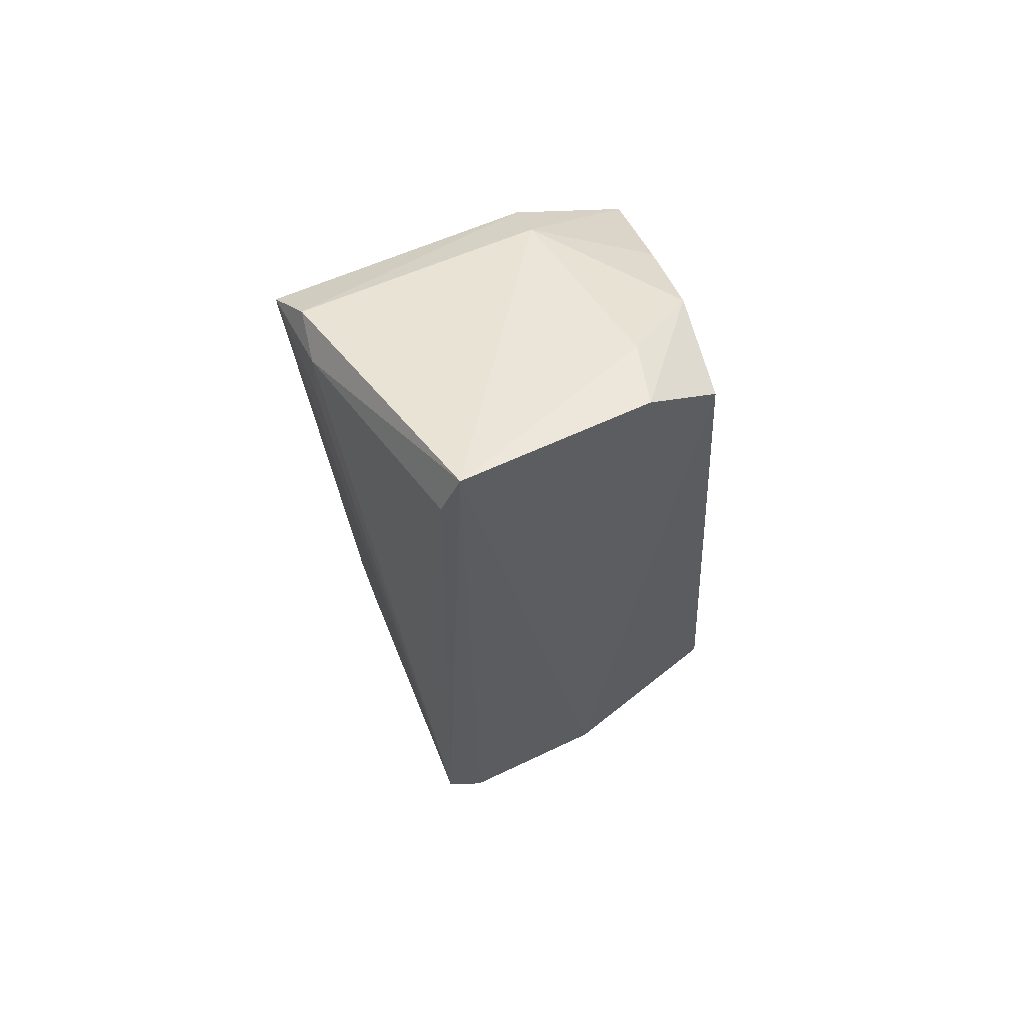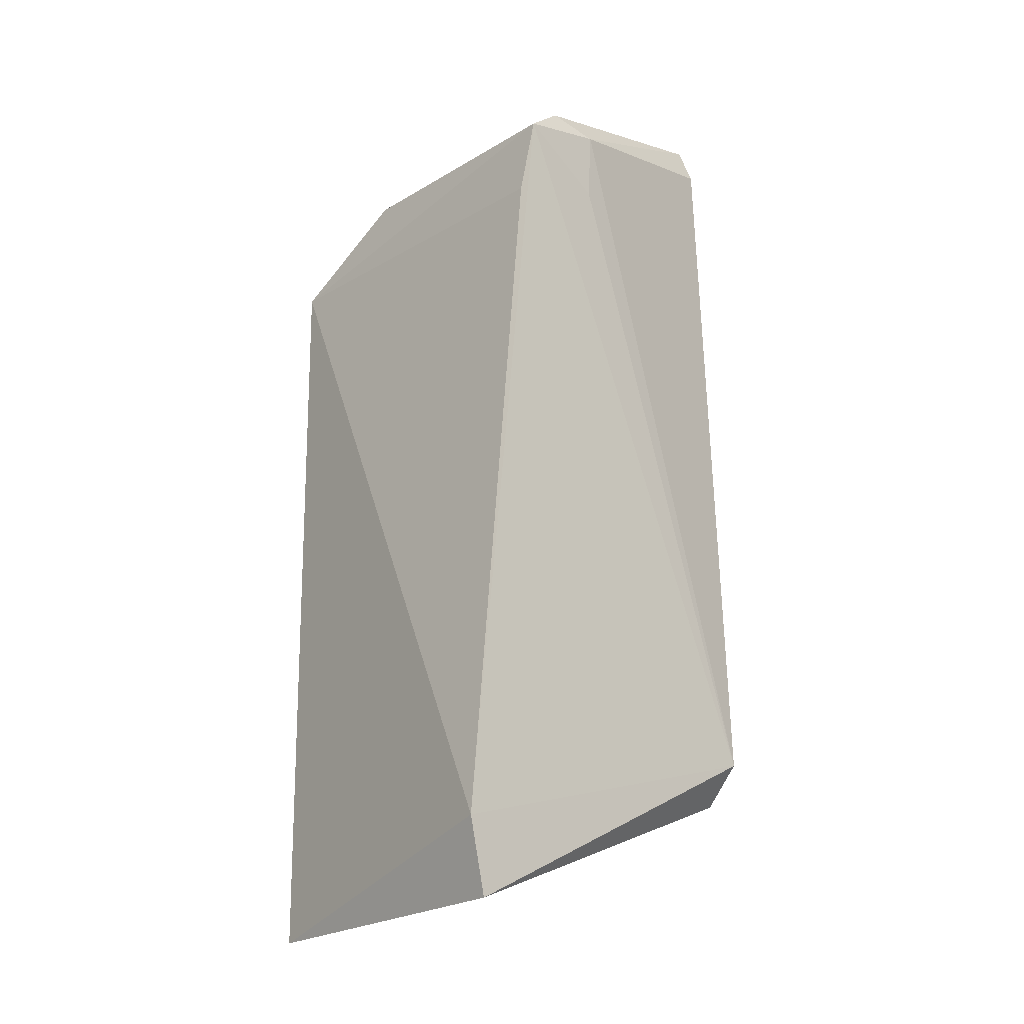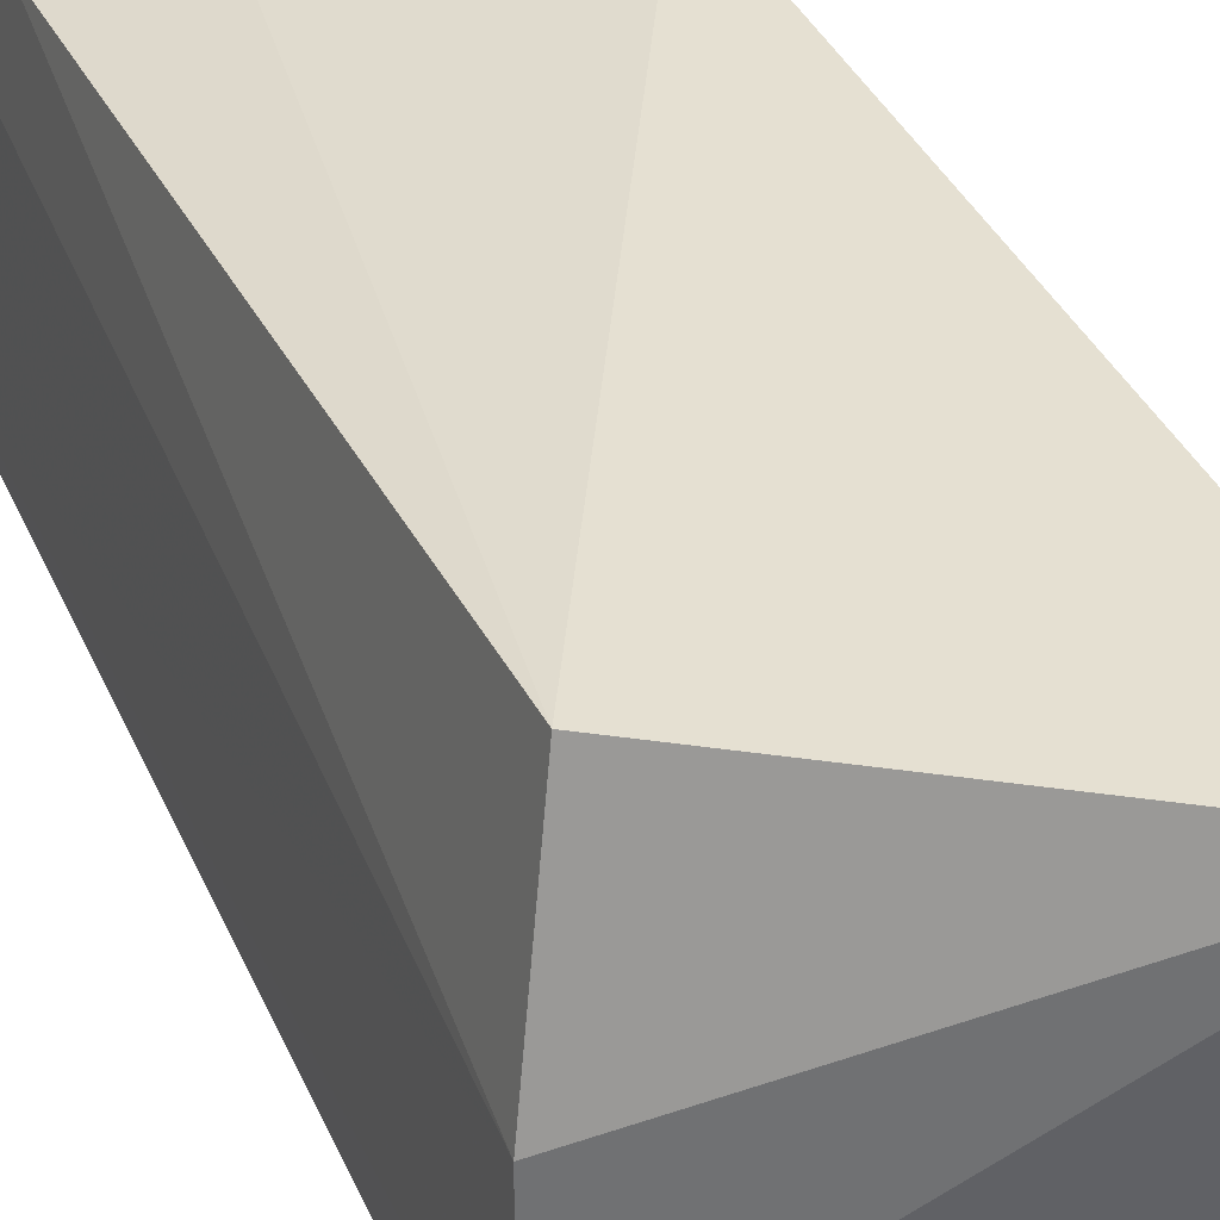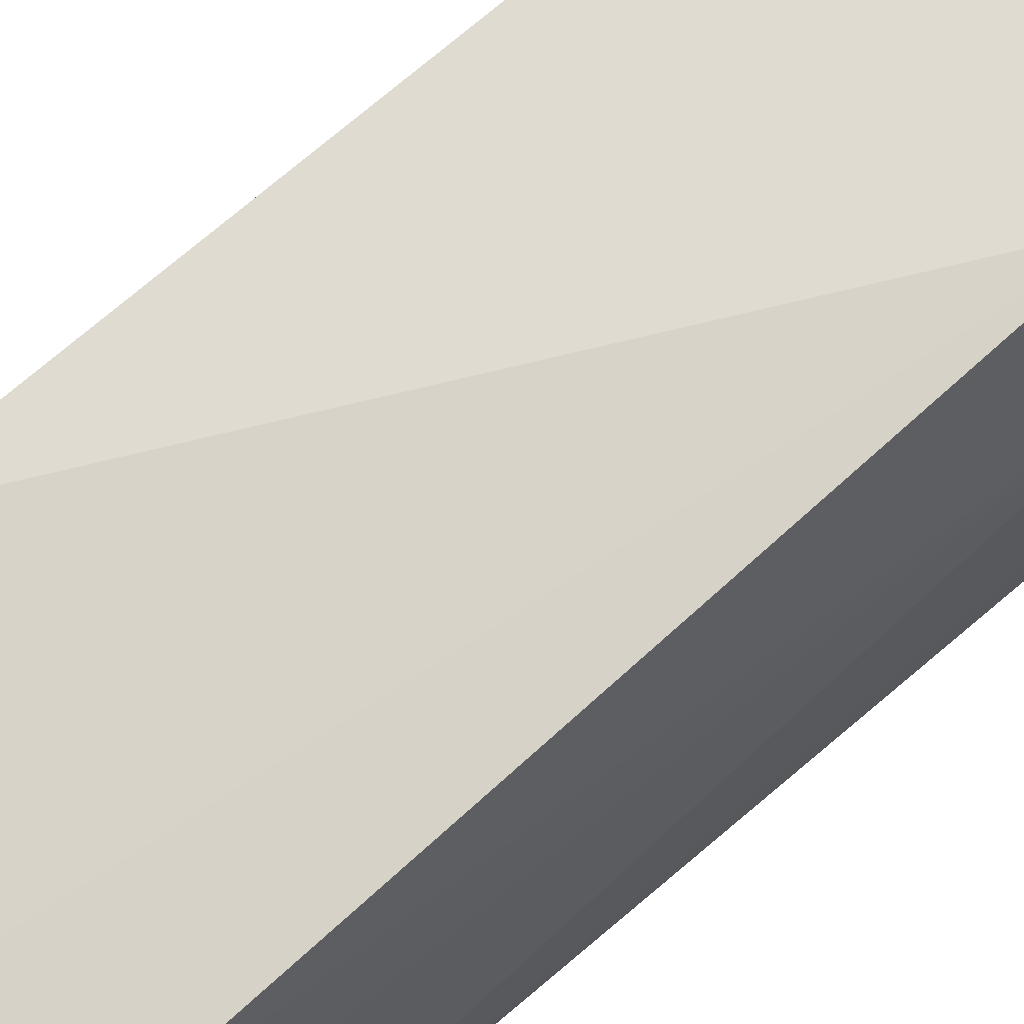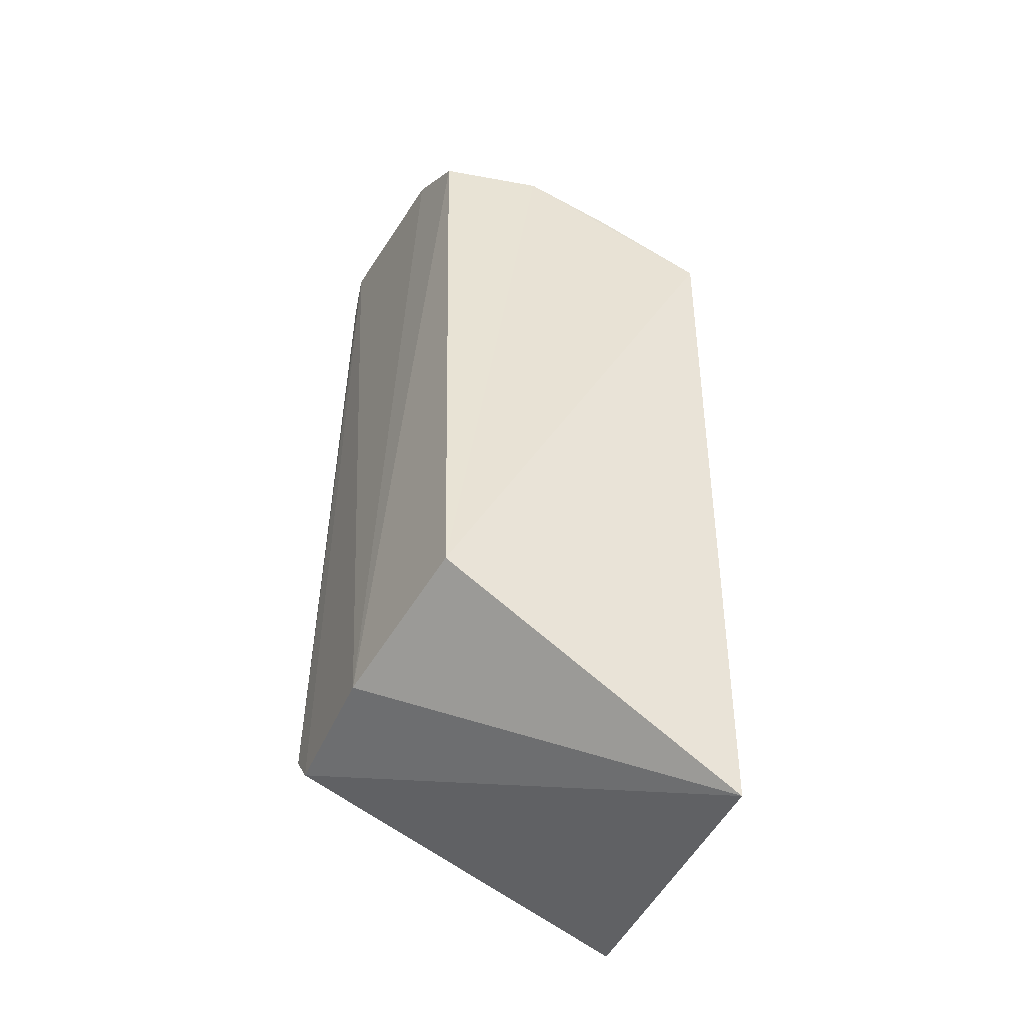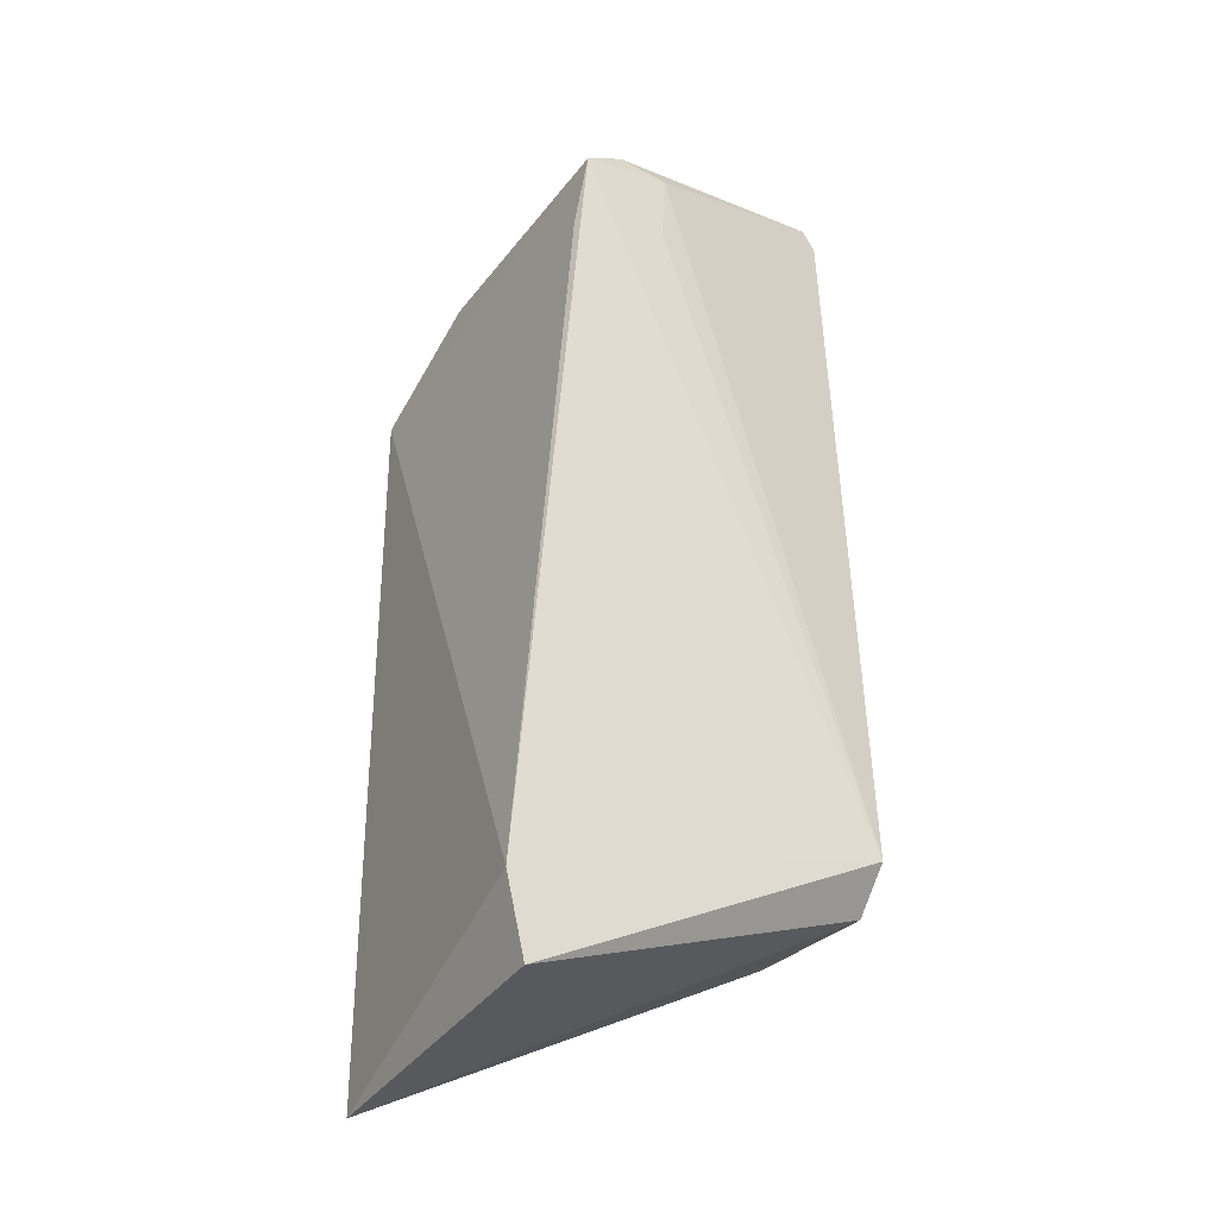
<metadata>
{"format":"obj","ext":"obj","renderer":"f3d","projection":"perspective","resolution":1024,"background":"white","views":[{"elev":64.0,"azim":-113.5,"up":"+Y"},{"elev":-19.5,"azim":137.8,"up":"+Y"},{"elev":37.8,"azim":-23.1,"up":"+Z"},{"elev":69.9,"azim":-131.8,"up":"+Z"},{"elev":-44.0,"azim":-21.7,"up":"+Y"},{"elev":-33.9,"azim":148.4,"up":"+Y"}]}
</metadata>
<code>
v -0.03547 0.04859 0.01579
v -0.03562 0.01861 0.0158
v -0.03602 0.0518 0.0008082
v -0.04817 0.05459 0.002748
v -0.04719 0.02636 0.01576
v -0.04868 0.0259 0.00198
v -0.04504 0.05479 0.01171
v -0.03441 0.02219 0.00272
v -0.03963 0.05258 0.00102
v -0.04857 0.02463 0.009226
v -0.03763 0.05283 0.01082
v -0.04822 0.05626 0.003489
v -0.0471 0.05305 0.01404
v -0.03575 0.04878 0.001313
v -0.03527 0.0192 0.002923
v -0.03945 0.04975 0.0009787
v -0.043 0.05308 0.01471
v -0.03596 0.05172 0.01094
v -0.04871 0.02432 0.003457
v -0.03781 0.05318 0.00135
v -0.04748 0.05512 0.01108
v -0.03962 0.05128 0.01516
f 5 2 1
f 8 1 2
f 8 6 3
f 9 6 4
f 10 2 5
f 12 4 6
f 12 9 4
f 12 7 11
f 13 10 5
f 14 8 3
f 14 3 1
f 14 1 8
f 15 8 2
f 15 6 8
f 16 9 3
f 16 3 6
f 16 6 9
f 17 11 7
f 17 13 5
f 17 5 1
f 18 11 1
f 18 1 3
f 19 12 6
f 19 10 12
f 19 6 15
f 19 15 2
f 19 2 10
f 20 3 9
f 20 9 12
f 20 12 11
f 20 18 3
f 20 11 18
f 21 7 12
f 21 12 10
f 21 10 13
f 21 17 7
f 21 13 17
f 22 17 1
f 22 1 11
f 22 11 17

</code>
